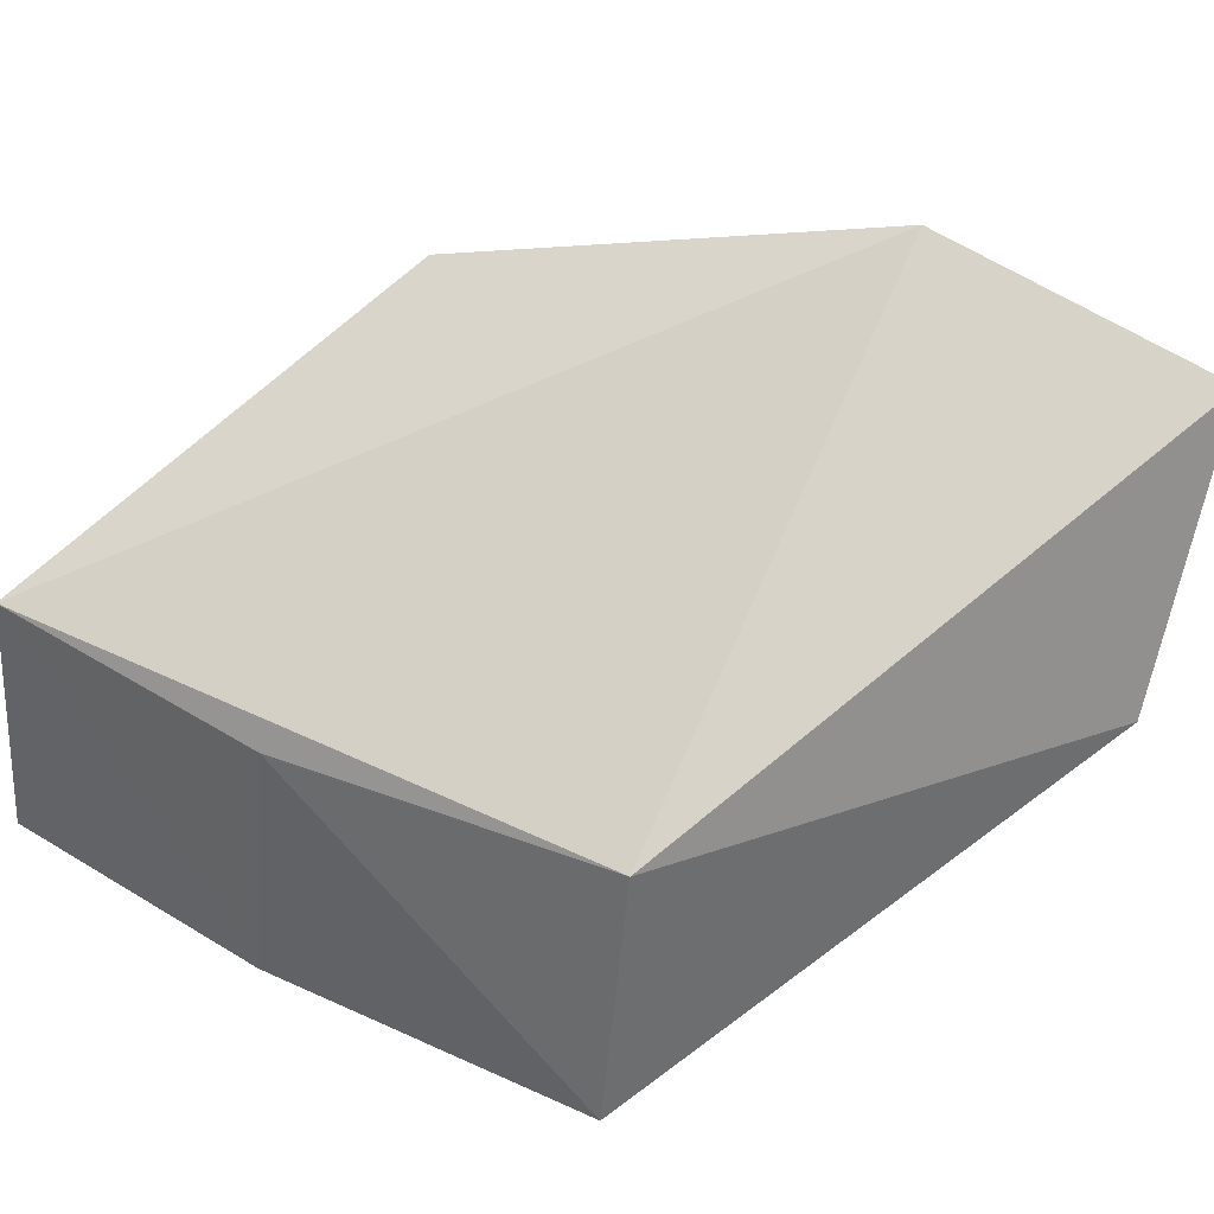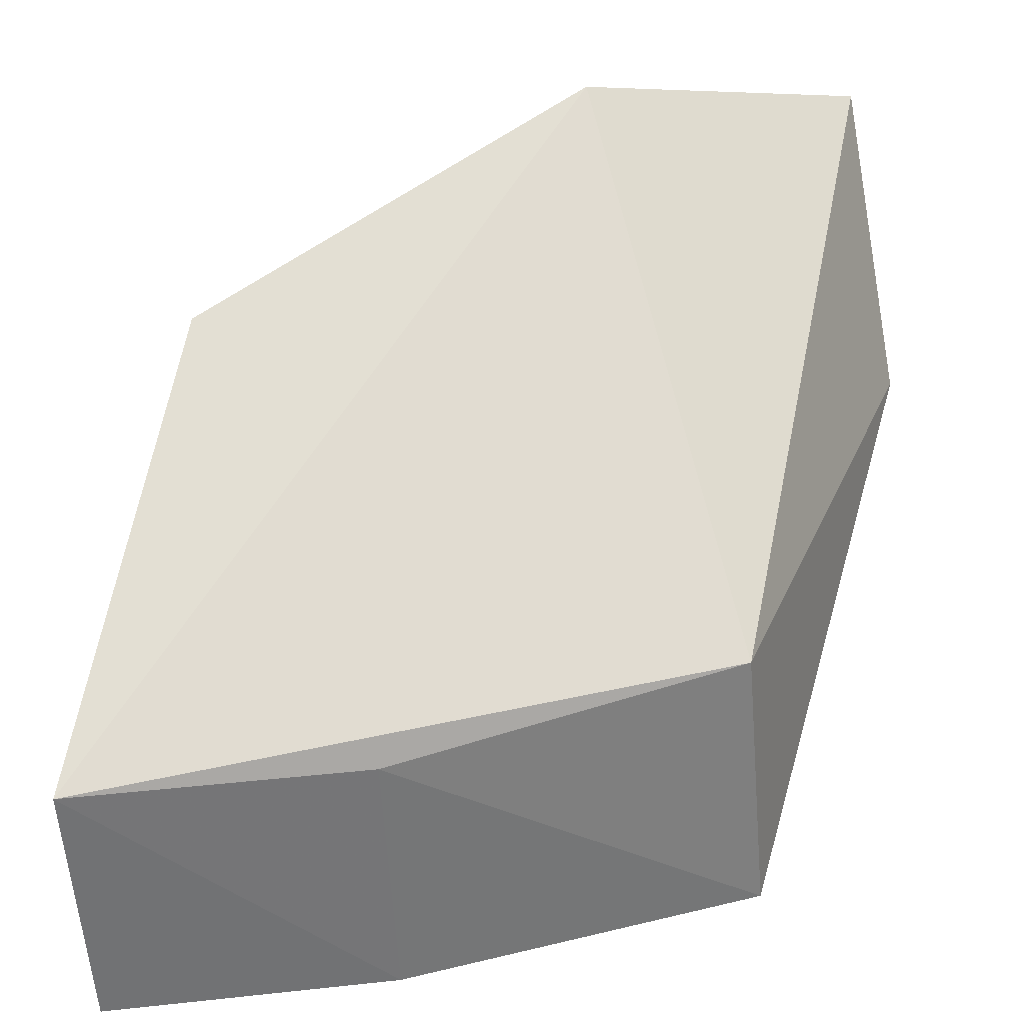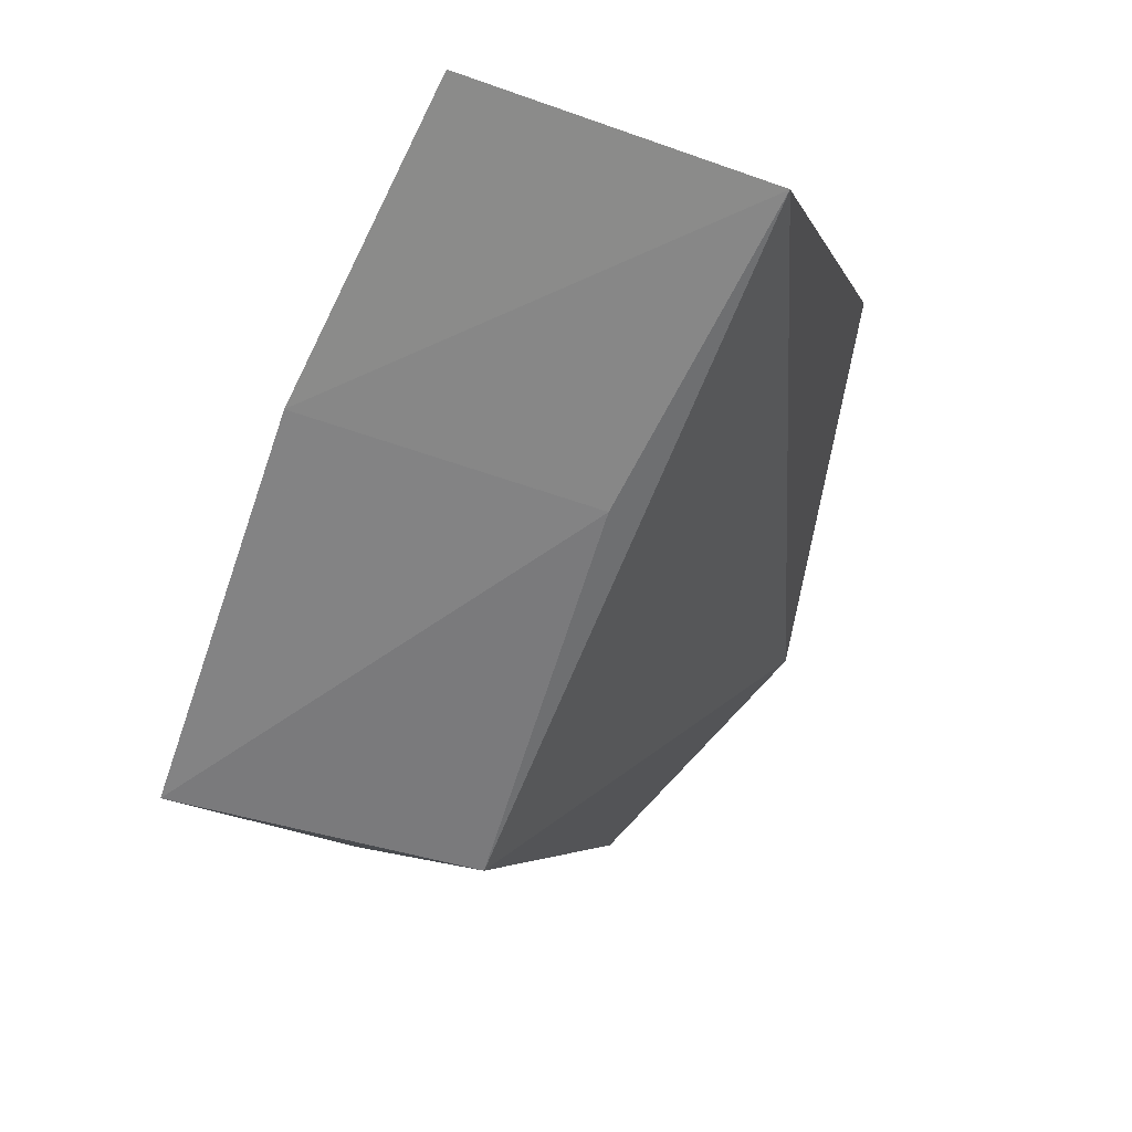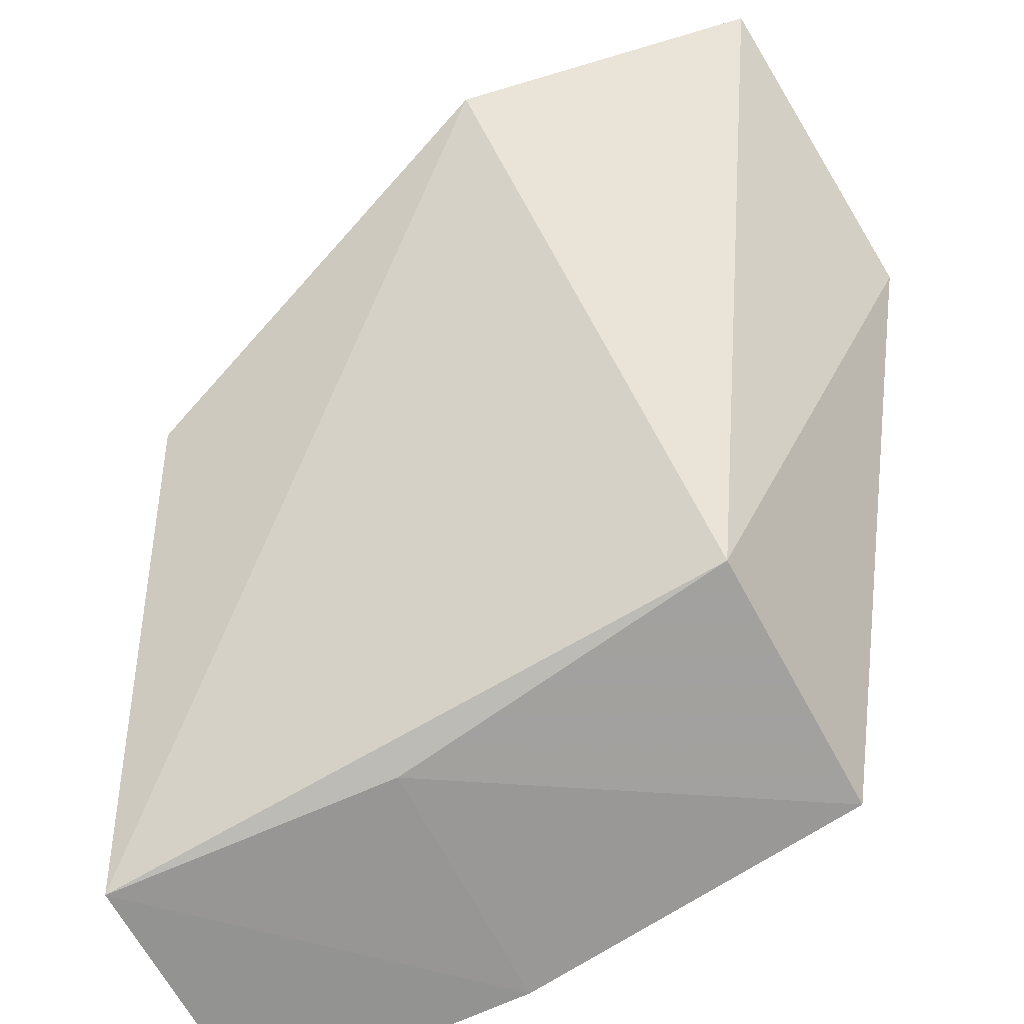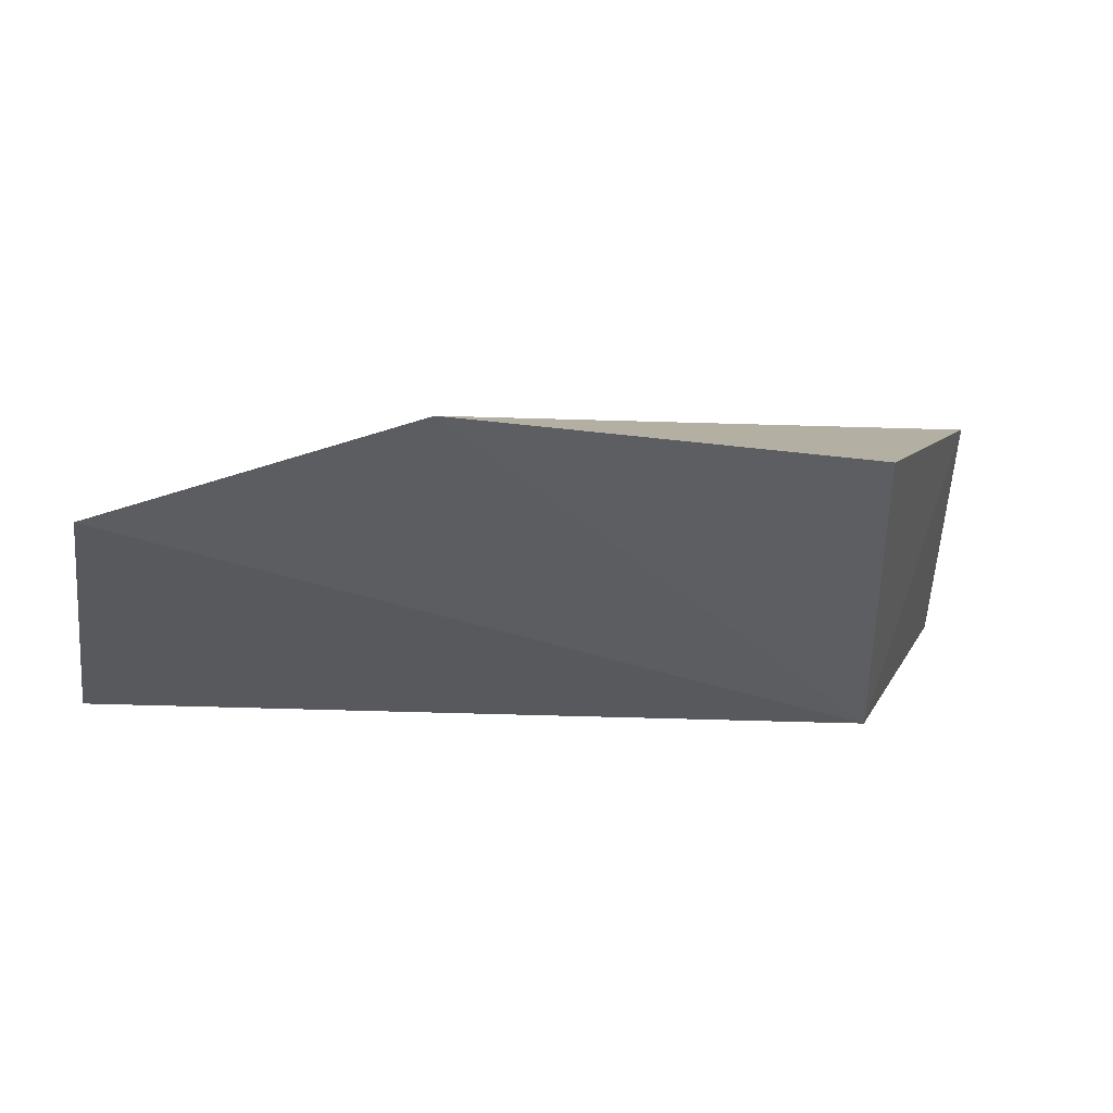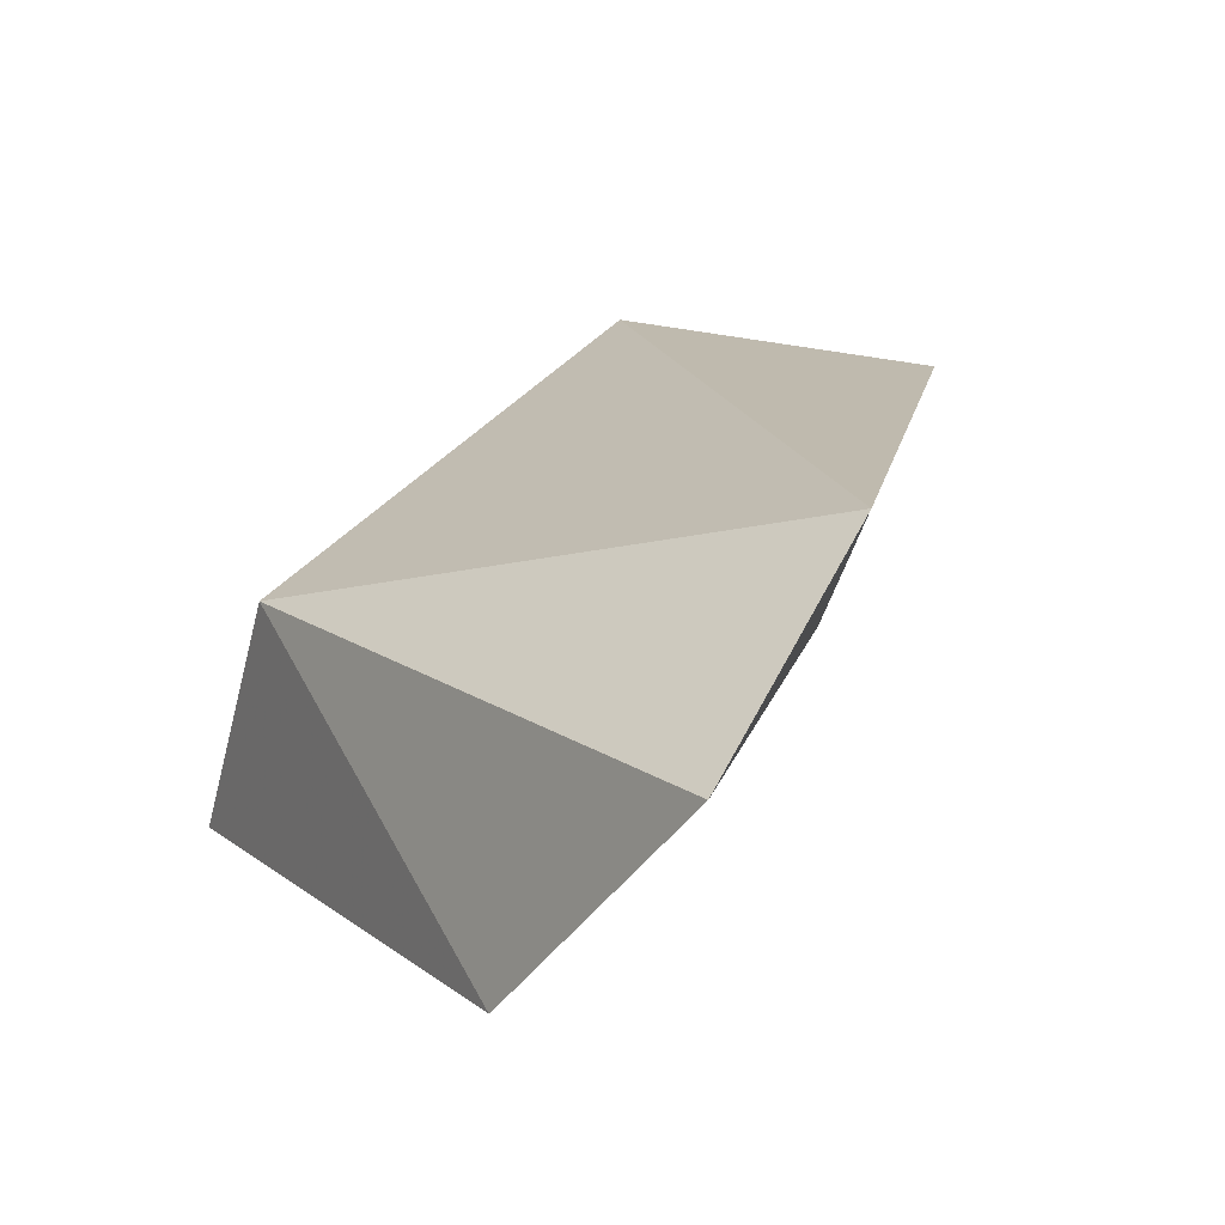
<metadata>
{"format":"obj","ext":"obj","renderer":"f3d","projection":"perspective","resolution":1024,"background":"white","views":[{"elev":49.7,"azim":-137.7,"up":"+Y"},{"elev":-44.4,"azim":179.0,"up":"+Z"},{"elev":-76.5,"azim":65.7,"up":"+Z"},{"elev":-52.5,"azim":-156.5,"up":"+Z"},{"elev":25.6,"azim":5.2,"up":"+Y"},{"elev":34.3,"azim":-47.6,"up":"+Y"}]}
</metadata>
<code>
v -0.4147 0.02676 -0.02487
v -0.4137 0.0397 -0.02256
v -0.4183 0.04747 0.0001551
v -0.4507 0.05008 0.01501
v -0.4457 0.02779 -0.01869
v -0.437 0.0534 0.01091
v -0.4187 0.0314 -0.00519
v -0.4286 0.02625 -0.02263
v -0.4443 0.04101 -0.01541
v -0.4534 0.0375 0.007069
v -0.4277 0.03894 -0.0201
f 6 3 2
f 7 6 4
f 7 3 6
f 7 1 2
f 7 2 3
f 8 2 1
f 8 7 5
f 8 1 7
f 9 6 2
f 9 4 6
f 10 7 4
f 10 5 7
f 10 9 5
f 10 4 9
f 11 8 5
f 11 2 8
f 11 9 2
f 11 5 9

</code>
